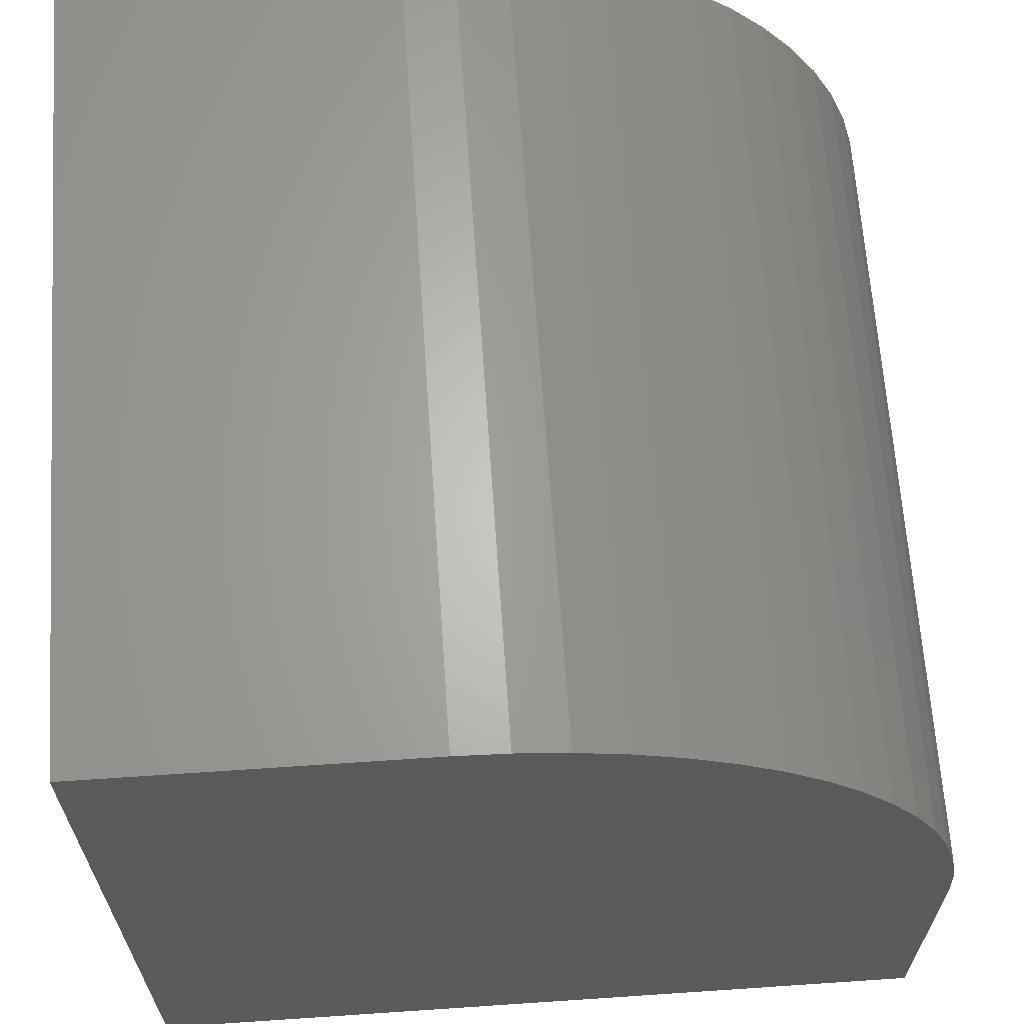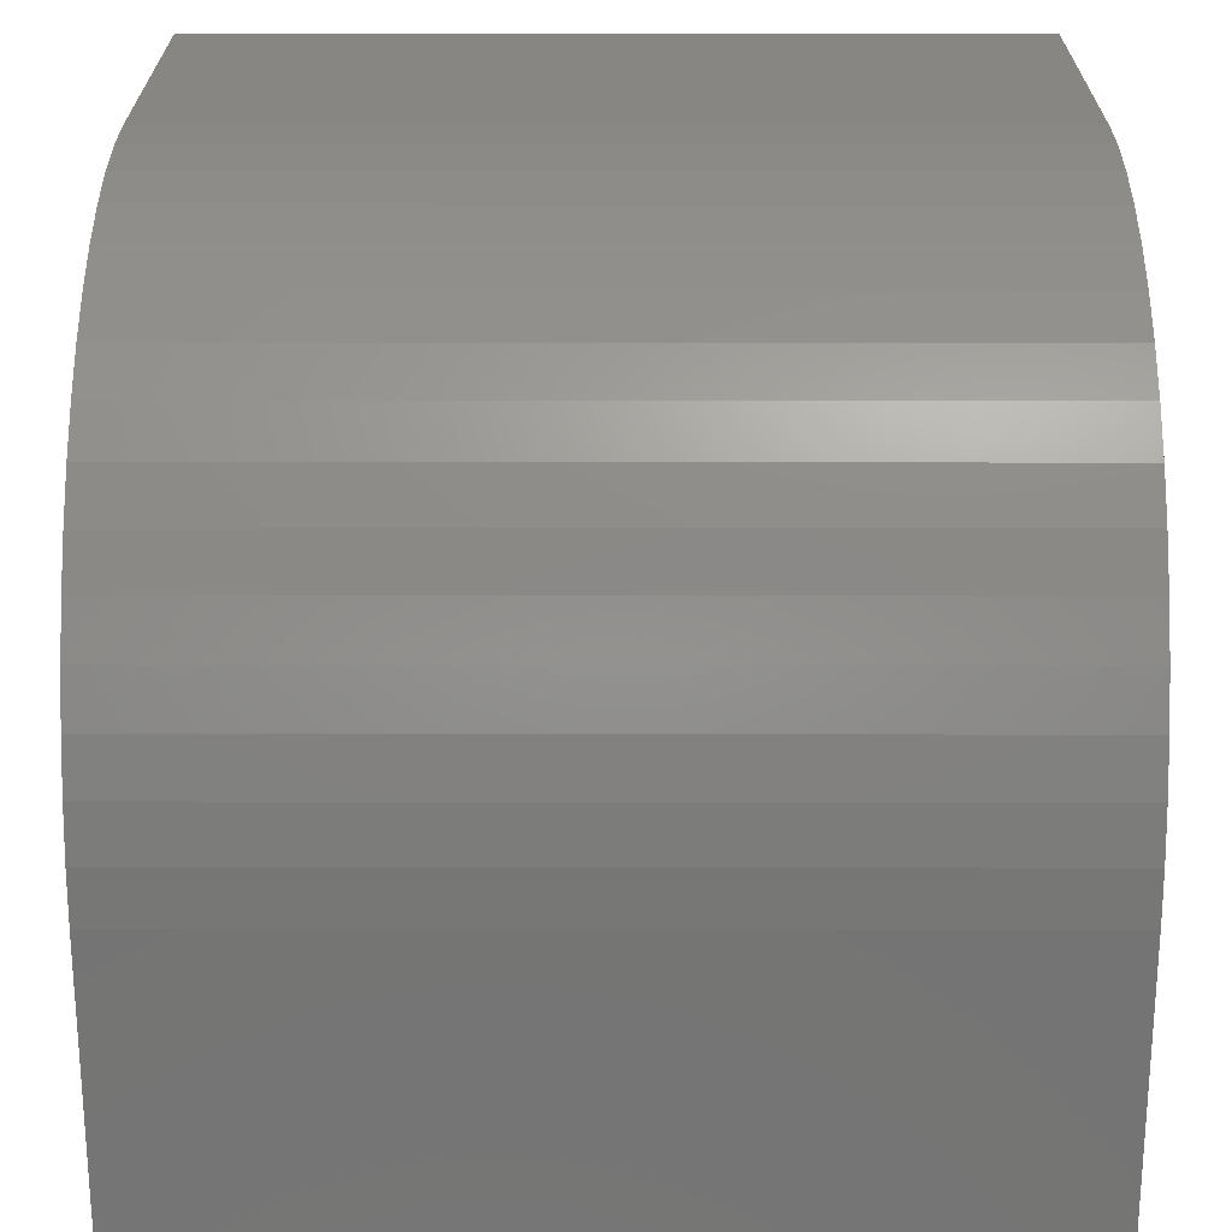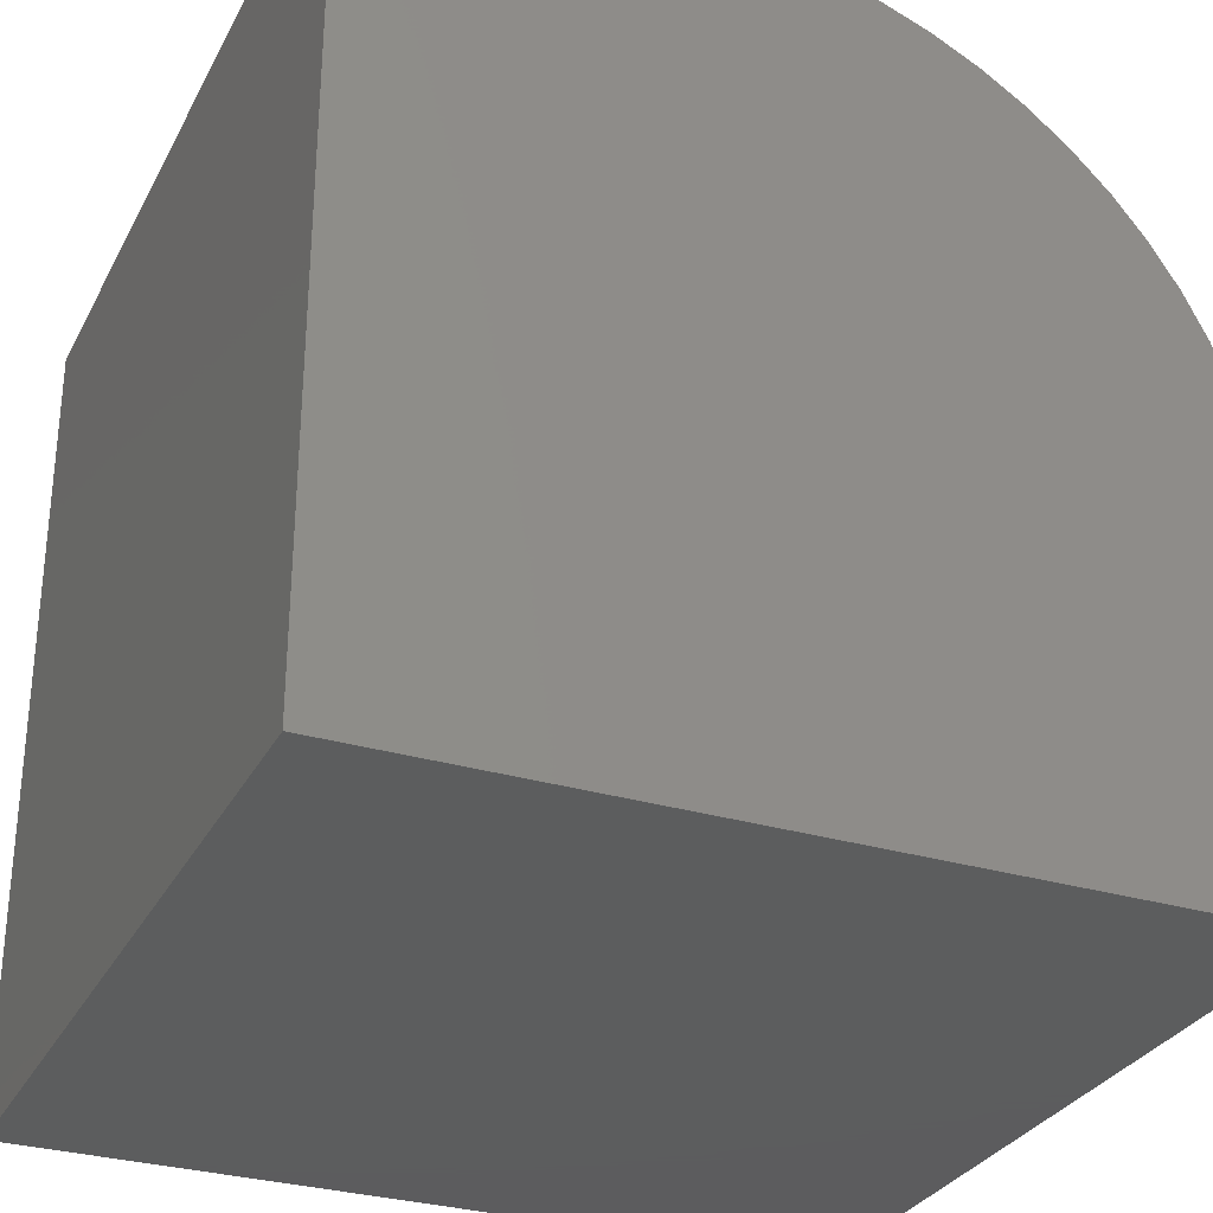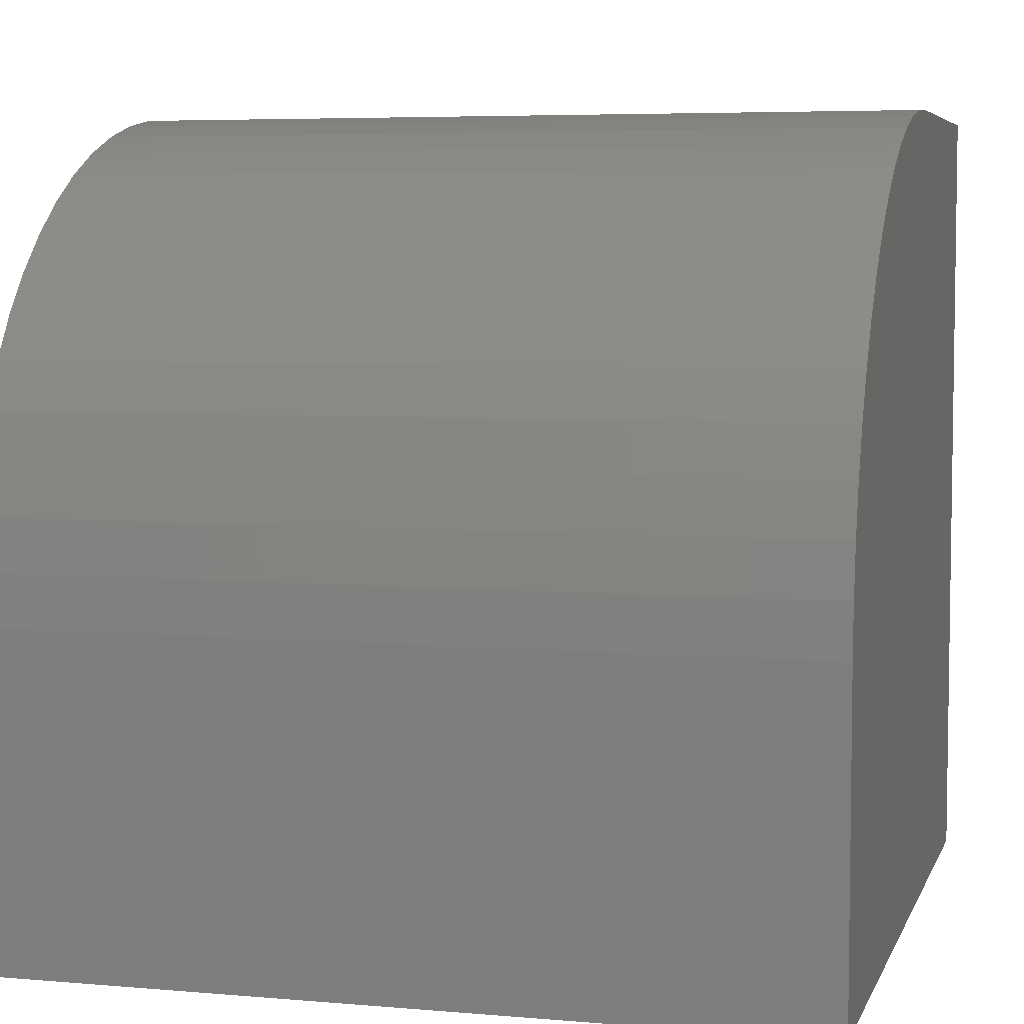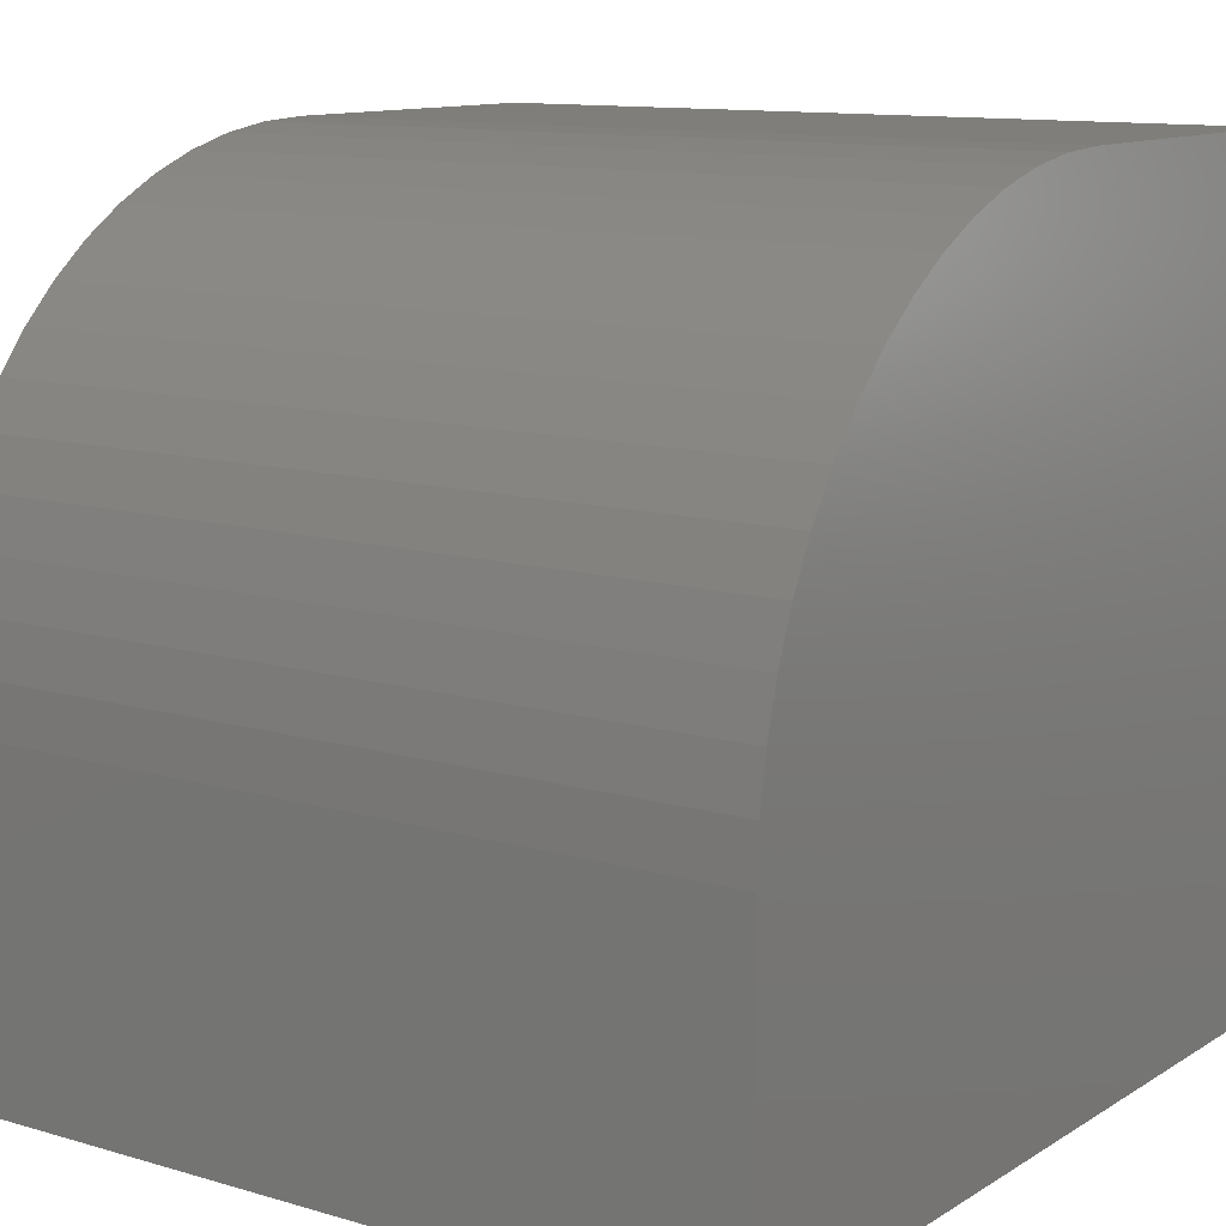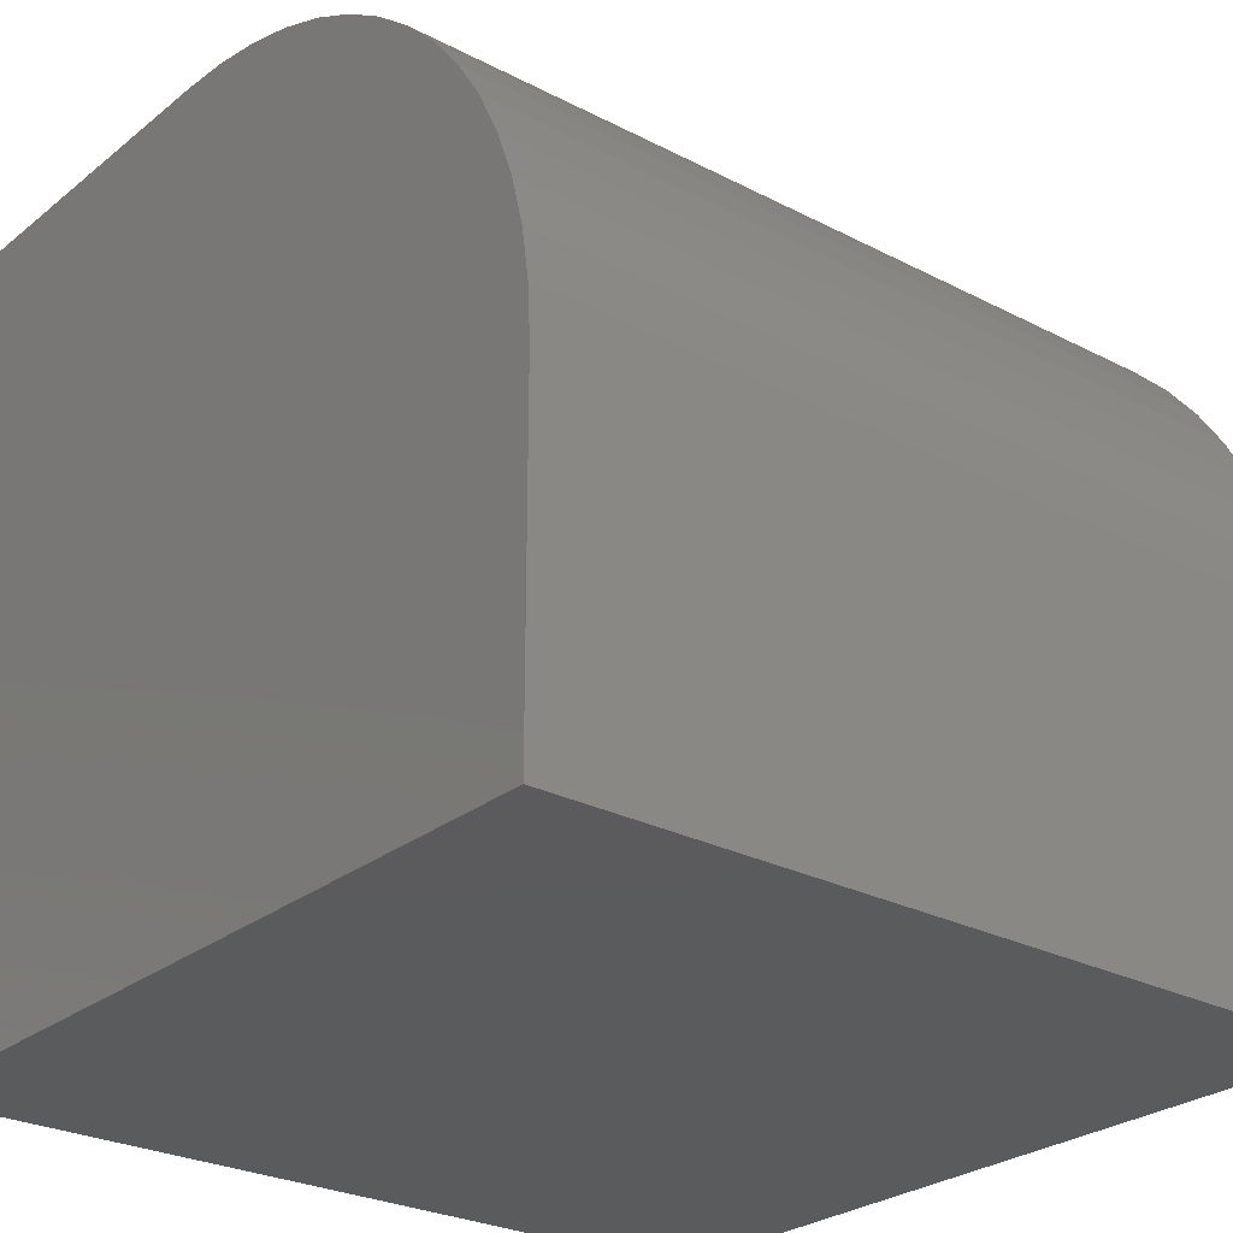
<metadata>
{"format":"stl","ext":"stl","renderer":"f3d","projection":"perspective","resolution":1024,"background":"white","views":[{"elev":65.0,"azim":-93.9,"up":"+Y"},{"elev":23.4,"azim":0.1,"up":"+Y"},{"elev":-30.3,"azim":-113.4,"up":"+Y"},{"elev":5.5,"azim":-164.9,"up":"+Z"},{"elev":11.7,"azim":-144.9,"up":"+Z"},{"elev":-26.7,"azim":-39.1,"up":"+Y"}]}
</metadata>
<code>
# stl→obj: 38 verts, 72 faces
v 0 10 4.03
v 0 10 0
v 0 0 0
v 0 9.967 4.654
v 0 0 10
v 0 4.03 10
v 0 4.654 9.967
v 0 9.2 7.015
v 0 9.484 6.458
v 0 5.272 9.87
v 0 5.875 9.708
v 0 6.458 9.484
v 0 9.708 5.875
v 0 9.87 5.272
v 0 7.015 9.2
v 0 7.539 8.86
v 0 8.025 8.467
v 0 8.467 8.025
v 0 8.86 7.539
v 10 4.03 10
v 10 0 10
v 10 0 0
v 10 10 0
v 10 10 4.03
v 10 9.967 4.654
v 10 9.87 5.272
v 10 9.708 5.875
v 10 9.484 6.458
v 10 9.2 7.015
v 10 8.86 7.539
v 10 7.539 8.86
v 10 7.015 9.2
v 10 6.458 9.484
v 10 5.875 9.708
v 10 5.272 9.87
v 10 4.654 9.967
v 10 8.467 8.025
v 10 8.025 8.467
f 1 2 3
f 1 3 4
f 5 6 3
f 3 6 7
f 8 9 3
f 7 10 3
f 3 10 11
f 3 11 12
f 9 13 3
f 3 13 14
f 3 14 4
f 12 15 3
f 3 15 16
f 3 16 17
f 17 18 3
f 3 18 19
f 3 19 8
f 6 5 20
f 20 5 21
f 20 21 22
f 22 23 24
f 24 25 22
f 22 25 26
f 22 26 27
f 27 28 22
f 22 28 29
f 22 29 30
f 31 32 22
f 22 32 33
f 22 33 34
f 34 35 22
f 22 35 36
f 22 36 20
f 30 37 22
f 22 37 38
f 22 38 31
f 2 23 3
f 3 23 22
f 24 23 1
f 1 23 2
f 22 21 3
f 3 21 5
f 6 20 36
f 6 36 7
f 7 36 35
f 7 35 10
f 10 35 34
f 10 34 11
f 11 34 33
f 11 33 12
f 12 33 32
f 12 32 15
f 15 32 31
f 15 31 16
f 16 31 38
f 16 38 17
f 17 38 37
f 17 37 18
f 18 37 30
f 18 30 19
f 19 30 29
f 19 29 8
f 8 29 28
f 8 28 9
f 9 28 27
f 9 27 13
f 13 27 26
f 13 26 14
f 14 26 25
f 14 25 4
f 4 25 24
f 4 24 1

</code>
